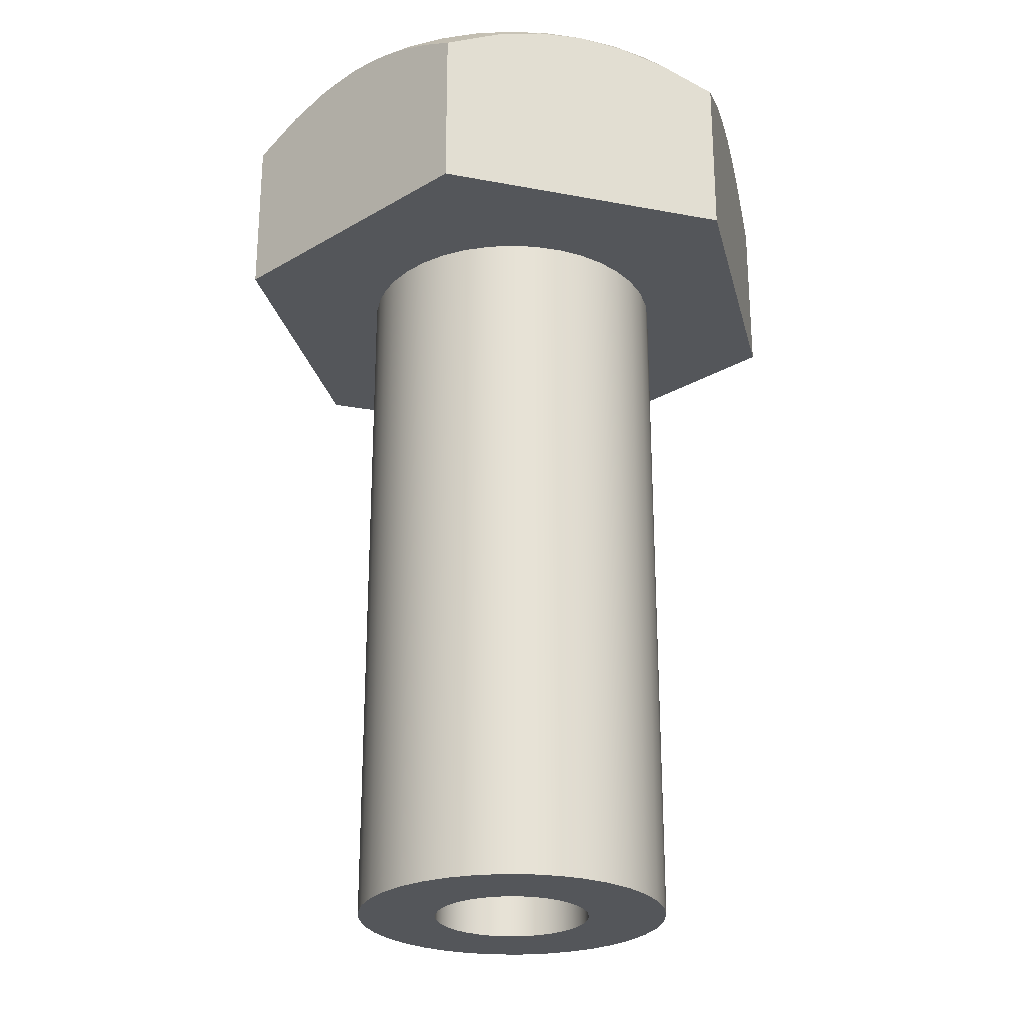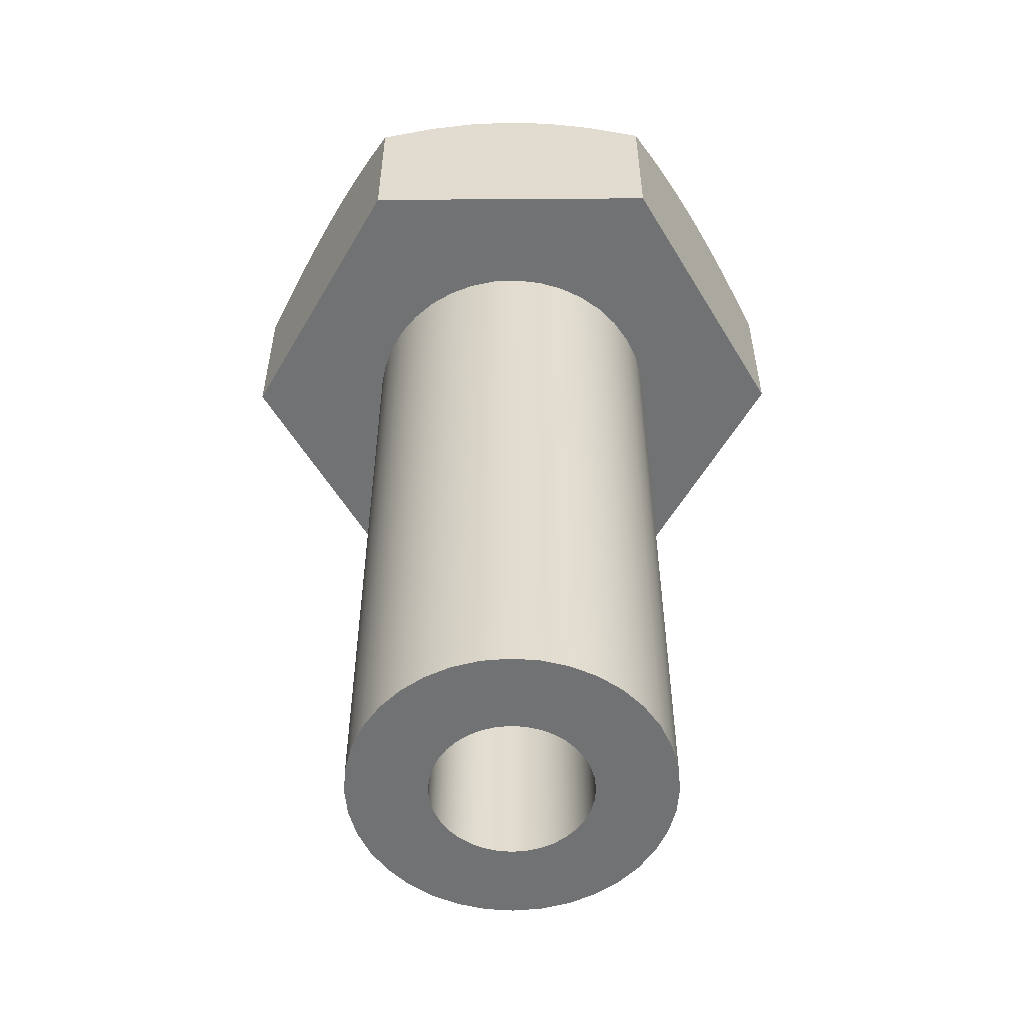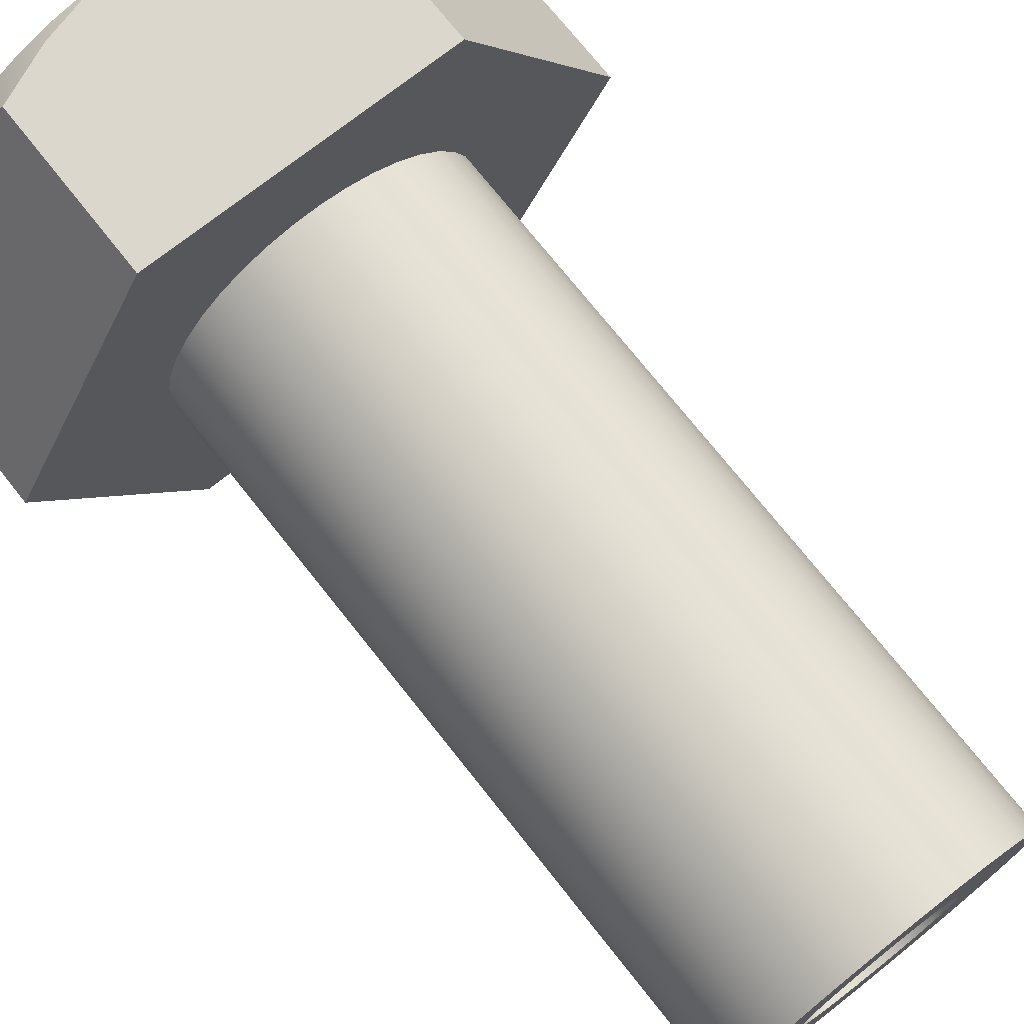
<metadata>
{"format":"obj","ext":"obj","renderer":"f3d","projection":"perspective","resolution":1024,"background":"white","views":[{"elev":-25.7,"azim":163.2,"up":"+Y"},{"elev":-55.4,"azim":0.4,"up":"+Y"},{"elev":73.0,"azim":-38.3,"up":"+Z"}]}
</metadata>
<code>
g Hollow Bolt M6 3.5.0
v 4.33 4 -2.5
v 4.619 4 -1.913
v 4.83 4 -1.294
v 4.957 4 -0.6526
v 5 4 -0
v 5.774 3.226 0
v 5.24 3.679 -0.9233
v 4.772 3.922 -1.735
f 8 1 2
f 3 8 2
f 7 3 4
f 7 8 3
f 5 7 4
f 6 7 5
v 4.33 4 2.5
v 4.698 4 1.71
v 4.924 4 0.8682
v 5 4 -0
v 4.33 4 -2.5
v 4.619 4 -1.913
v 4.83 4 -1.294
v 4.957 4 -0.6526
v 3.909 4 -3.117
v 3.401 4 -3.665
v 2.817 4 -4.131
v 2.169 4 -4.505
v 1.474 4 -4.778
v 0.7452 4 -4.944
v -0 4 -5
v -0.7452 4 -4.944
v -1.474 4 -4.778
v -2.169 4 -4.505
v -2.817 4 -4.131
v -3.401 4 -3.665
v -3.909 4 -3.117
v -4.33 4 -2.5
v -4.698 4 -1.71
v -4.924 4 -0.8682
v -5 4 0
v -4.924 4 0.8682
v -4.698 4 1.71
v -4.33 4 2.5
v -3.909 4 3.117
v -3.401 4 3.665
v -2.817 4 4.131
v -2.169 4 4.505
v -1.474 4 4.778
v -0.7452 4 4.944
v 0 4 5
v 0.7452 4 4.944
v 1.474 4 4.778
v 2.169 4 4.505
v 2.817 4 4.131
v 3.401 4 3.665
v 3.909 4 3.117
f 35 36 37
f 35 37 38
f 35 38 39
f 35 39 40
f 41 35 40
f 42 35 41
f 43 34 35
f 43 35 42
f 29 30 31
f 28 29 31
f 27 28 31
f 26 27 31
f 10 43 44
f 10 44 45
f 10 45 46
f 10 46 47
f 10 47 48
f 10 48 49
f 10 49 9
f 25 26 31
f 11 32 33
f 11 33 34
f 11 34 43
f 11 43 10
f 24 25 31
f 23 24 31
f 23 31 32
f 23 32 11
f 16 11 12
f 15 11 16
f 14 23 11
f 14 11 15
f 14 21 22
f 14 22 23
f 20 21 14
f 19 20 14
f 17 14 13
f 18 19 14
f 18 14 17
v 5 4 -0
v 5.774 3.226 0
v 4.33 4 2.5
v 4.698 4 1.71
v 4.924 4 0.8682
v 4.652 3.959 1.942
v 4.858 3.89 1.585
v 5.071 3.785 1.216
v 5.413 3.551 0.6242
f 58 51 50
f 58 50 54
f 57 58 54
f 56 57 54
f 53 56 54
f 55 56 53
f 52 55 53
v 4.33 4 -2.5
v 4.08 3.975 -2.933
v 3.833 3.902 -3.361
v 3.589 3.785 -3.784
v 3.247 3.551 -4.377
v 2.887 3.226 -5
v 2.887 -0 -5
v 5.774 0 -0
v 5.774 3.226 0
v 5.24 3.679 -0.9233
v 4.772 3.922 -1.735
f 63 65 64
f 62 65 63
f 61 65 62
f 60 65 61
f 59 66 65
f 59 65 60
f 69 66 59
f 68 66 69
f 67 66 68
v 4.33 4 -2.5
v 4.08 3.975 -2.933
v 3.833 3.902 -3.361
v 3.589 3.785 -3.784
v 3.247 3.551 -4.377
v 2.887 3.226 -5
v 1.82 3.679 -5
v 0.8826 3.923 -5
v -0 4 -5
v 3.909 4 -3.117
v 3.401 4 -3.665
v 2.817 4 -4.131
v 2.169 4 -4.505
v 1.474 4 -4.778
v 0.7452 4 -4.944
f 77 78 84
f 83 77 84
f 76 77 83
f 82 76 83
f 75 82 81
f 75 76 82
f 74 81 80
f 74 75 81
f 73 74 80
f 72 73 80
f 79 72 80
f 71 72 79
f 70 71 79
v -0 4 -5
v -0.8824 3.923 -5
v -1.82 3.679 -5
v -2.887 3.226 -5
v -3.42 3.679 -4.077
v -3.889 3.922 -3.265
v -4.33 4 -2.5
v -0.7452 4 -4.944
v -1.474 4 -4.778
v -2.169 4 -4.505
v -2.817 4 -4.131
v -3.401 4 -3.665
v -3.909 4 -3.117
f 90 91 97
f 96 90 97
f 89 90 96
f 95 89 96
f 88 95 94
f 88 89 95
f 87 94 93
f 87 88 94
f 86 87 93
f 92 86 93
f 85 86 92
v -5 4 0
v -5.774 3.226 0
v -4.33 4 -2.5
v -4.698 4 -1.71
v -4.924 4 -0.8682
v -4.652 3.959 -1.942
v -4.858 3.89 -1.585
v -5.071 3.785 -1.216
v -5.413 3.551 -0.6242
f 106 99 98
f 106 98 102
f 105 106 102
f 104 105 102
f 101 104 102
f 103 104 101
f 100 103 101
v -5 4 0
v -5.774 3.226 0
v -5.24 3.679 0.9233
v -4.772 3.922 1.735
v -4.33 4 2.5
v -4.924 4 0.8682
v -4.698 4 1.71
f 110 111 113
f 112 110 113
f 109 110 112
f 107 109 112
f 108 109 107
v -4.33 4 2.5
v -4.008 3.959 3.058
v -3.802 3.89 3.415
v -3.589 3.785 3.784
v -3.247 3.551 4.376
v -2.887 3.226 5
v -1.82 3.679 5
v -0.8826 3.923 5
v 0 4 5
v -3.909 4 3.117
v -3.401 4 3.665
v -2.817 4 4.131
v -2.169 4 4.505
v -1.474 4 4.778
v -0.7452 4 4.944
f 121 122 128
f 127 121 128
f 120 121 127
f 126 120 127
f 119 126 125
f 119 120 126
f 118 125 124
f 118 119 125
f 117 118 124
f 116 117 124
f 123 116 124
f 115 116 123
f 114 115 123
v 2.887 3.226 5
v 3.42 3.679 4.077
v 3.889 3.922 3.265
v 4.33 4 2.5
v 0 4 5
v 0.7452 4 4.944
v 1.474 4 4.778
v 2.169 4 4.505
v 2.817 4 4.131
v 3.401 4 3.665
v 3.909 4 3.117
v 0.8824 3.923 5
v 1.82 3.679 5
f 131 132 139
f 138 131 139
f 130 131 138
f 137 130 138
f 129 137 136
f 129 130 137
f 141 136 135
f 141 129 136
f 140 141 135
f 134 140 135
f 133 140 134
v 4.33 4 2.5
v 4.652 3.959 1.942
v 4.858 3.89 1.585
v 5.071 3.785 1.216
v 5.413 3.551 0.6242
v 5.774 3.226 0
v 5.774 0 -0
v 2.887 0 5
v 2.887 3.226 5
v 3.42 3.679 4.077
v 3.889 3.922 3.265
f 146 148 147
f 145 148 146
f 144 148 145
f 143 148 144
f 142 149 148
f 142 148 143
f 152 149 142
f 151 149 152
f 150 149 151
v 5.774 0 -0
v 2.887 -0 -5
v -2.887 0 -5
v -5.774 0 0
v -2.887 0 5
v 2.887 0 5
v -3 0 -0
v -2.957 0 -0.5058
v -2.829 0 -0.9971
v -2.621 0 -1.46
v -2.337 0 -1.881
v -1.987 0 -2.248
v -1.579 0 -2.551
v -1.127 0 -2.78
v -0.6416 0 -2.931
v -0.1383 0 -2.997
v 0.3689 0 -2.977
v 0.8656 0 -2.872
v 1.337 0 -2.685
v 1.771 0 -2.421
v 2.154 0 -2.088
v 2.475 0 -1.695
v 2.726 0 -1.254
v 2.898 0 -0.7761
v 2.974 0 -0.3914
v 3 0 0
v 2.957 0 0.5058
v 2.829 0 0.9971
v 2.621 0 1.46
v 2.337 0 1.881
v 1.987 0 2.248
v 1.579 0 2.551
v 1.127 0 2.78
v 0.6416 0 2.931
v 0.1383 0 2.997
v -0.3689 0 2.977
v -0.8656 0 2.872
v -1.337 0 2.685
v -1.771 0 2.421
v -2.154 0 2.088
v -2.475 0 1.695
v -2.726 0 1.254
v -2.898 0 0.7761
v -2.974 0 0.3914
f 191 157 192
f 193 157 156
f 193 192 157
f 190 157 191
f 194 193 156
f 189 157 190
f 195 194 156
f 196 195 156
f 188 157 189
f 159 196 156
f 187 157 188
f 160 159 156
f 158 187 186
f 158 157 187
f 161 160 156
f 185 158 186
f 162 161 156
f 184 158 185
f 183 158 184
f 182 158 183
f 181 158 182
f 155 163 162
f 155 164 163
f 155 165 164
f 155 166 165
f 155 162 156
f 167 166 155
f 168 167 155
f 153 158 181
f 153 175 174
f 153 176 175
f 153 177 176
f 153 178 177
f 153 179 178
f 153 180 179
f 153 181 180
f 154 169 168
f 154 170 169
f 154 171 170
f 154 172 171
f 154 173 172
f 154 153 174
f 154 174 173
f 154 168 155
v -0 4 -5
v -0.8824 3.923 -5
v -1.82 3.679 -5
v -2.887 3.226 -5
v -2.887 0 -5
v 2.887 -0 -5
v 2.887 3.226 -5
v 1.82 3.679 -5
v 0.8826 3.923 -5
f 199 201 200
f 198 201 199
f 197 202 201
f 197 201 198
f 205 202 197
f 204 202 205
f 203 202 204
v -4.33 4 -2.5
v -4.652 3.959 -1.942
v -4.858 3.89 -1.585
v -5.071 3.785 -1.216
v -5.413 3.551 -0.6242
v -5.774 3.226 0
v -5.774 0 0
v -2.887 0 -5
v -2.887 3.226 -5
v -3.42 3.679 -4.077
v -3.889 3.922 -3.265
f 210 212 211
f 209 212 210
f 208 212 209
f 207 212 208
f 206 213 212
f 206 212 207
f 216 213 206
f 215 213 216
f 214 213 215
v -4.33 4 2.5
v -4.008 3.959 3.058
v -3.802 3.89 3.415
v -3.589 3.785 3.784
v -3.247 3.551 4.376
v -2.887 3.226 5
v -2.887 0 5
v -5.774 0 0
v -5.774 3.226 0
v -5.24 3.679 0.9233
v -4.772 3.922 1.735
f 221 223 222
f 220 223 221
f 219 223 220
f 218 223 219
f 217 224 223
f 217 223 218
f 227 224 217
f 226 224 227
f 225 224 226
v 0 4 5
v 0.8824 3.923 5
v 1.82 3.679 5
v 2.887 3.226 5
v 2.887 0 5
v -2.887 0 5
v -2.887 3.226 5
v -1.82 3.679 5
v -0.8826 3.923 5
f 235 234 233
f 236 235 233
f 228 233 232
f 228 236 233
f 229 228 232
f 230 229 232
f 231 230 232
v -3 -13.5 -0
v -3 0 -0
v -2.954 -13.5 0.5209
v -2.819 -13.5 1.026
v -2.598 -13.5 1.5
v -2.298 -13.5 1.928
v -1.928 -13.5 2.298
v -1.5 -13.5 2.598
v -1.026 -13.5 2.819
v -0.5209 -13.5 2.954
v -0 -13.5 3
v 0.5209 -13.5 2.954
v 1.026 -13.5 2.819
v 1.5 -13.5 2.598
v 1.928 -13.5 2.298
v 2.298 -13.5 1.928
v 2.598 -13.5 1.5
v 2.819 -13.5 1.026
v 2.954 -13.5 0.5209
v 3 -13.5 0
v 3 0 0
v 2.957 0 0.5058
v 2.829 0 0.9971
v 2.621 0 1.46
v 2.337 0 1.881
v 1.987 0 2.248
v 1.579 0 2.551
v 1.127 0 2.78
v 0.6416 0 2.931
v 0.1383 0 2.997
v -0.3689 0 2.977
v -0.8656 0 2.872
v -1.337 0 2.685
v -1.771 0 2.421
v -2.154 0 2.088
v -2.475 0 1.695
v -2.726 0 1.254
v -2.898 0 0.7761
v -2.974 0 0.3914
f 275 238 237
f 275 237 239
f 274 239 240
f 274 275 239
f 273 240 241
f 273 274 240
f 272 241 242
f 272 273 241
f 271 242 243
f 271 272 242
f 270 243 244
f 270 271 243
f 269 244 245
f 269 270 244
f 268 245 246
f 268 269 245
f 267 246 247
f 267 268 246
f 266 247 248
f 266 267 247
f 265 248 249
f 265 266 248
f 264 249 250
f 264 265 249
f 263 250 251
f 263 264 250
f 262 251 252
f 262 263 251
f 261 262 252
f 261 252 253
f 260 261 253
f 260 253 254
f 259 260 254
f 259 254 255
f 258 259 255
f 258 255 256
f 257 258 256
v 3 -13.5 0
v 2.954 -13.5 -0.5209
v 2.819 -13.5 -1.026
v 2.598 -13.5 -1.5
v 2.298 -13.5 -1.928
v 1.928 -13.5 -2.298
v 1.5 -13.5 -2.598
v 1.026 -13.5 -2.819
v 0.5209 -13.5 -2.954
v 0 -13.5 -3
v -0.5209 -13.5 -2.954
v -1.026 -13.5 -2.819
v -1.5 -13.5 -2.598
v -1.928 -13.5 -2.298
v -2.298 -13.5 -1.928
v -2.598 -13.5 -1.5
v -2.819 -13.5 -1.026
v -2.954 -13.5 -0.5209
v -3 -13.5 -0
v -3 0 -0
v -2.957 0 -0.5058
v -2.829 0 -0.9971
v -2.621 0 -1.46
v -2.337 0 -1.881
v -1.987 0 -2.248
v -1.579 0 -2.551
v -1.127 0 -2.78
v -0.6416 0 -2.931
v -0.1383 0 -2.997
v 0.3689 0 -2.977
v 0.8656 0 -2.872
v 1.337 0 -2.685
v 1.771 0 -2.421
v 2.154 0 -2.088
v 2.475 0 -1.695
v 2.726 0 -1.254
v 2.898 0 -0.7761
v 2.974 0 -0.3914
v 3 0 0
f 313 276 277
f 313 314 276
f 312 277 278
f 312 313 277
f 311 278 279
f 311 312 278
f 310 279 280
f 310 311 279
f 309 280 281
f 309 310 280
f 308 281 282
f 308 309 281
f 307 282 283
f 307 308 282
f 306 283 284
f 306 307 283
f 305 284 285
f 305 306 284
f 304 285 286
f 304 305 285
f 303 286 287
f 303 304 286
f 302 287 288
f 302 303 287
f 301 288 289
f 301 302 288
f 300 289 290
f 300 301 289
f 299 300 290
f 299 290 291
f 298 299 291
f 298 291 292
f 297 298 292
f 297 292 293
f 296 297 293
f 296 293 294
f 295 296 294
v -3 -13.5 -0
v -2.954 -13.5 0.5209
v -2.819 -13.5 1.026
v -2.598 -13.5 1.5
v -2.298 -13.5 1.928
v -1.928 -13.5 2.298
v -1.5 -13.5 2.598
v -1.026 -13.5 2.819
v -0.5209 -13.5 2.954
v -0 -13.5 3
v 0.5209 -13.5 2.954
v 1.026 -13.5 2.819
v 1.5 -13.5 2.598
v 1.928 -13.5 2.298
v 2.298 -13.5 1.928
v 2.598 -13.5 1.5
v 2.819 -13.5 1.026
v 2.954 -13.5 0.5209
v 3 -13.5 0
v 2.954 -13.5 -0.5209
v 2.819 -13.5 -1.026
v 2.598 -13.5 -1.5
v 2.298 -13.5 -1.928
v 1.928 -13.5 -2.298
v 1.5 -13.5 -2.598
v 1.026 -13.5 -2.819
v 0.5209 -13.5 -2.954
v 0 -13.5 -3
v -0.5209 -13.5 -2.954
v -1.026 -13.5 -2.819
v -1.5 -13.5 -2.598
v -1.928 -13.5 -2.298
v -2.298 -13.5 -1.928
v -2.598 -13.5 -1.5
v -2.819 -13.5 -1.026
v -2.954 -13.5 -0.5209
v 1.5 -13.5 0
v 1.477 -13.5 0.2605
v 1.41 -13.5 0.513
v 1.299 -13.5 0.75
v 1.149 -13.5 0.9642
v 0.9642 -13.5 1.149
v 0.75 -13.5 1.299
v 0.513 -13.5 1.41
v 0.2605 -13.5 1.477
v 0 -13.5 1.5
v -0.2605 -13.5 1.477
v -0.513 -13.5 1.41
v -0.75 -13.5 1.299
v -0.9642 -13.5 1.149
v -1.149 -13.5 0.9642
v -1.299 -13.5 0.75
v -1.41 -13.5 0.513
v -1.477 -13.5 0.2605
v -1.5 -13.5 -0
v -1.477 -13.5 -0.2605
v -1.41 -13.5 -0.513
v -1.299 -13.5 -0.75
v -1.149 -13.5 -0.9642
v -0.9642 -13.5 -1.149
v -0.75 -13.5 -1.299
v -0.513 -13.5 -1.41
v -0.2605 -13.5 -1.477
v 0 -13.5 -1.5
v 0.2605 -13.5 -1.477
v 0.513 -13.5 -1.41
v 0.75 -13.5 -1.299
v 0.9642 -13.5 -1.149
v 1.149 -13.5 -0.9642
v 1.299 -13.5 -0.75
v 1.41 -13.5 -0.513
v 1.477 -13.5 -0.2605
f 356 329 328
f 355 330 329
f 355 329 356
f 357 328 327
f 357 356 328
f 354 330 355
f 354 331 330
f 358 357 327
f 358 327 326
f 353 331 354
f 353 332 331
f 359 326 325
f 359 358 326
f 352 333 332
f 352 332 353
f 360 325 324
f 360 359 325
f 351 333 352
f 361 360 324
f 361 324 323
f 386 333 351
f 386 334 333
f 362 361 323
f 362 323 322
f 385 335 334
f 385 336 335
f 385 334 386
f 363 322 321
f 363 362 322
f 384 336 385
f 364 321 320
f 364 363 321
f 383 337 336
f 383 336 384
f 365 364 320
f 338 383 382
f 338 337 383
f 319 365 320
f 339 338 382
f 339 382 381
f 318 366 365
f 318 367 366
f 318 365 319
f 340 381 380
f 340 339 381
f 317 367 318
f 316 368 367
f 316 369 368
f 316 367 317
f 341 379 378
f 341 380 379
f 341 340 380
f 315 369 316
f 342 378 377
f 342 341 378
f 343 342 377
f 350 370 369
f 350 371 370
f 350 369 315
f 344 377 376
f 344 343 377
f 349 371 350
f 348 371 349
f 348 372 371
f 348 373 372
f 345 344 376
f 345 375 374
f 345 376 375
f 346 345 374
f 347 373 348
f 347 346 374
f 347 374 373
v 1.5 -13.5 0
v 1.5 0 0
v -1.5 0 -0
v -1.477 0 0.2605
v -1.41 0 0.513
v -1.299 0 0.75
v -1.149 0 0.9642
v -0.9642 0 1.149
v -0.75 0 1.299
v -0.513 0 1.41
v -0.2605 0 1.477
v -0 0 1.5
v 0.2605 0 1.477
v 0.513 0 1.41
v 0.75 0 1.299
v 0.9642 0 1.149
v 1.149 0 0.9642
v 1.299 0 0.75
v 1.41 0 0.513
v 1.477 0 0.2605
v -1.5 -13.5 -0
v 1.477 -13.5 0.2605
v 1.41 -13.5 0.513
v 1.299 -13.5 0.75
v 1.149 -13.5 0.9642
v 0.9642 -13.5 1.149
v 0.75 -13.5 1.299
v 0.513 -13.5 1.41
v 0.2605 -13.5 1.477
v 0 -13.5 1.5
v -0.2605 -13.5 1.477
v -0.513 -13.5 1.41
v -0.75 -13.5 1.299
v -0.9642 -13.5 1.149
v -1.149 -13.5 0.9642
v -1.299 -13.5 0.75
v -1.41 -13.5 0.513
v -1.477 -13.5 0.2605
f 390 407 389
f 390 424 407
f 391 423 424
f 391 424 390
f 392 422 423
f 392 423 391
f 393 421 422
f 393 422 392
f 394 420 421
f 394 421 393
f 395 419 420
f 395 420 394
f 396 418 419
f 396 419 395
f 397 417 418
f 397 418 396
f 398 416 417
f 398 417 397
f 399 415 416
f 399 416 398
f 400 414 415
f 400 415 399
f 401 413 414
f 401 414 400
f 402 412 413
f 402 413 401
f 403 411 412
f 403 412 402
f 404 411 403
f 404 410 411
f 405 410 404
f 405 409 410
f 406 409 405
f 406 408 409
f 388 408 406
f 388 387 408
v 1.5 0 0
v 1.477 0 -0.2605
v 1.41 0 -0.513
v 1.299 0 -0.75
v 1.149 0 -0.9642
v 0.9642 0 -1.149
v 0.75 0 -1.299
v 0.513 0 -1.41
v 0.2605 0 -1.477
v 0 0 -1.5
v -0.2605 0 -1.477
v -0.513 0 -1.41
v -0.75 0 -1.299
v -0.9642 0 -1.149
v -1.149 0 -0.9642
v -1.299 0 -0.75
v -1.41 0 -0.513
v -1.477 0 -0.2605
v -1.5 0 -0
v 1.5 -13.5 0
v -1.5 -13.5 -0
v -1.477 -13.5 -0.2605
v -1.41 -13.5 -0.513
v -1.299 -13.5 -0.75
v -1.149 -13.5 -0.9642
v -0.9642 -13.5 -1.149
v -0.75 -13.5 -1.299
v -0.513 -13.5 -1.41
v -0.2605 -13.5 -1.477
v 0 -13.5 -1.5
v 0.2605 -13.5 -1.477
v 0.513 -13.5 -1.41
v 0.75 -13.5 -1.299
v 0.9642 -13.5 -1.149
v 1.149 -13.5 -0.9642
v 1.299 -13.5 -0.75
v 1.41 -13.5 -0.513
v 1.477 -13.5 -0.2605
f 426 444 425
f 426 462 444
f 427 461 462
f 427 462 426
f 428 460 461
f 428 461 427
f 429 459 460
f 429 460 428
f 430 458 459
f 430 459 429
f 431 457 458
f 431 458 430
f 432 456 457
f 432 457 431
f 433 455 456
f 433 456 432
f 434 453 454
f 434 454 455
f 434 455 433
f 435 453 434
f 436 452 453
f 436 453 435
f 437 451 452
f 437 452 436
f 438 450 451
f 438 451 437
f 439 449 450
f 439 450 438
f 440 449 439
f 440 447 448
f 440 448 449
f 441 447 440
f 442 447 441
f 442 445 446
f 442 446 447
f 443 445 442
v 1.5 0 0
v 1.477 0 -0.2605
v 1.41 0 -0.513
v 1.299 0 -0.75
v 1.149 0 -0.9642
v 0.9642 0 -1.149
v 0.75 0 -1.299
v 0.513 0 -1.41
v 0.2605 0 -1.477
v 0 0 -1.5
v -0.2605 0 -1.477
v -0.513 0 -1.41
v -0.75 0 -1.299
v -0.9642 0 -1.149
v -1.149 0 -0.9642
v -1.299 0 -0.75
v -1.41 0 -0.513
v -1.477 0 -0.2605
v -1.5 0 -0
v -1.477 0 0.2605
v -1.41 0 0.513
v -1.299 0 0.75
v -1.149 0 0.9642
v -0.9642 0 1.149
v -0.75 0 1.299
v -0.513 0 1.41
v -0.2605 0 1.477
v -0 0 1.5
v 0.2605 0 1.477
v 0.513 0 1.41
v 0.75 0 1.299
v 0.9642 0 1.149
v 1.149 0 0.9642
v 1.299 0 0.75
v 1.41 0 0.513
v 1.477 0 0.2605
f 493 486 485
f 493 487 486
f 493 488 487
f 493 489 488
f 493 490 489
f 493 491 490
f 493 492 491
f 478 480 479
f 477 480 478
f 495 494 493
f 496 495 493
f 475 477 476
f 497 496 493
f 473 475 474
f 473 477 475
f 463 498 497
f 471 473 472
f 465 464 463
f 465 463 497
f 469 471 470
f 467 466 465
f 468 471 469
f 468 481 480
f 468 482 481
f 468 483 482
f 468 484 483
f 468 485 484
f 468 493 485
f 468 480 477
f 468 473 471
f 468 497 493
f 468 467 465
f 468 477 473
f 468 465 497

</code>
